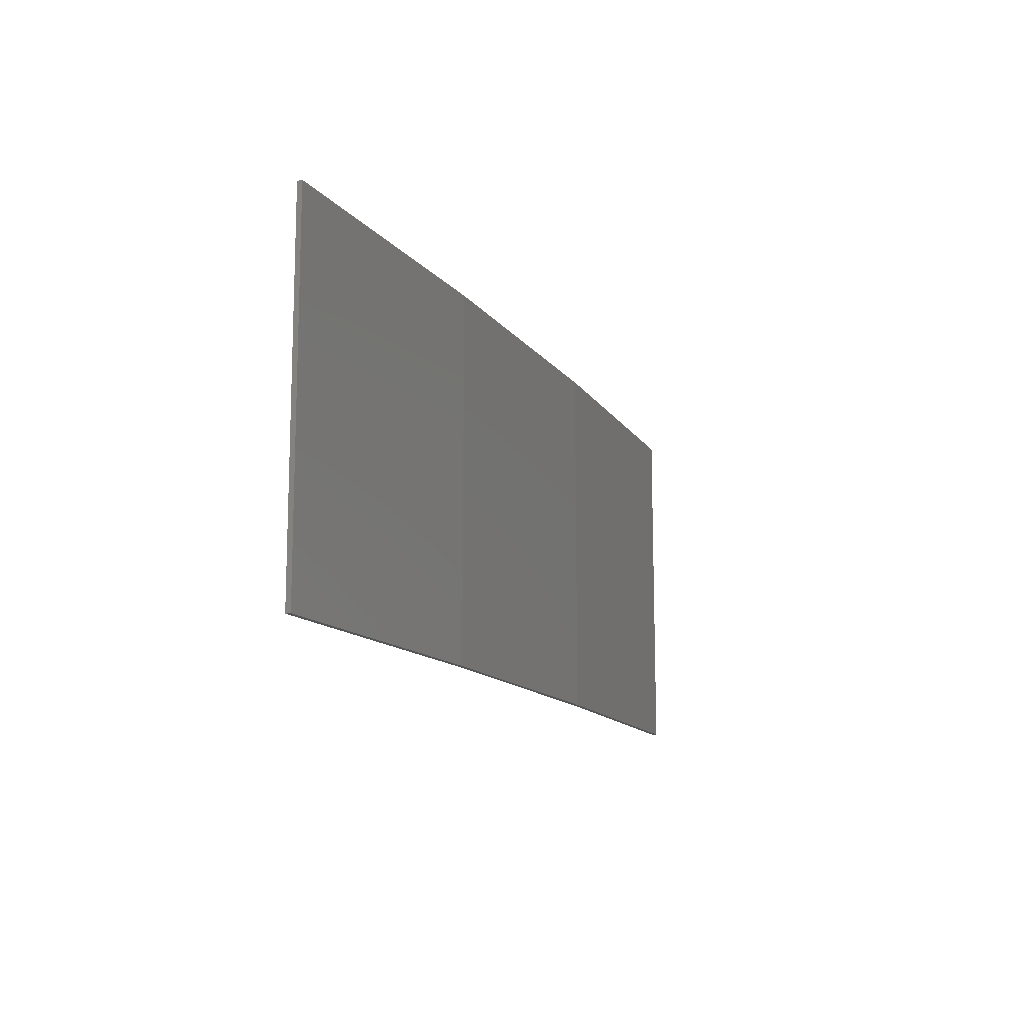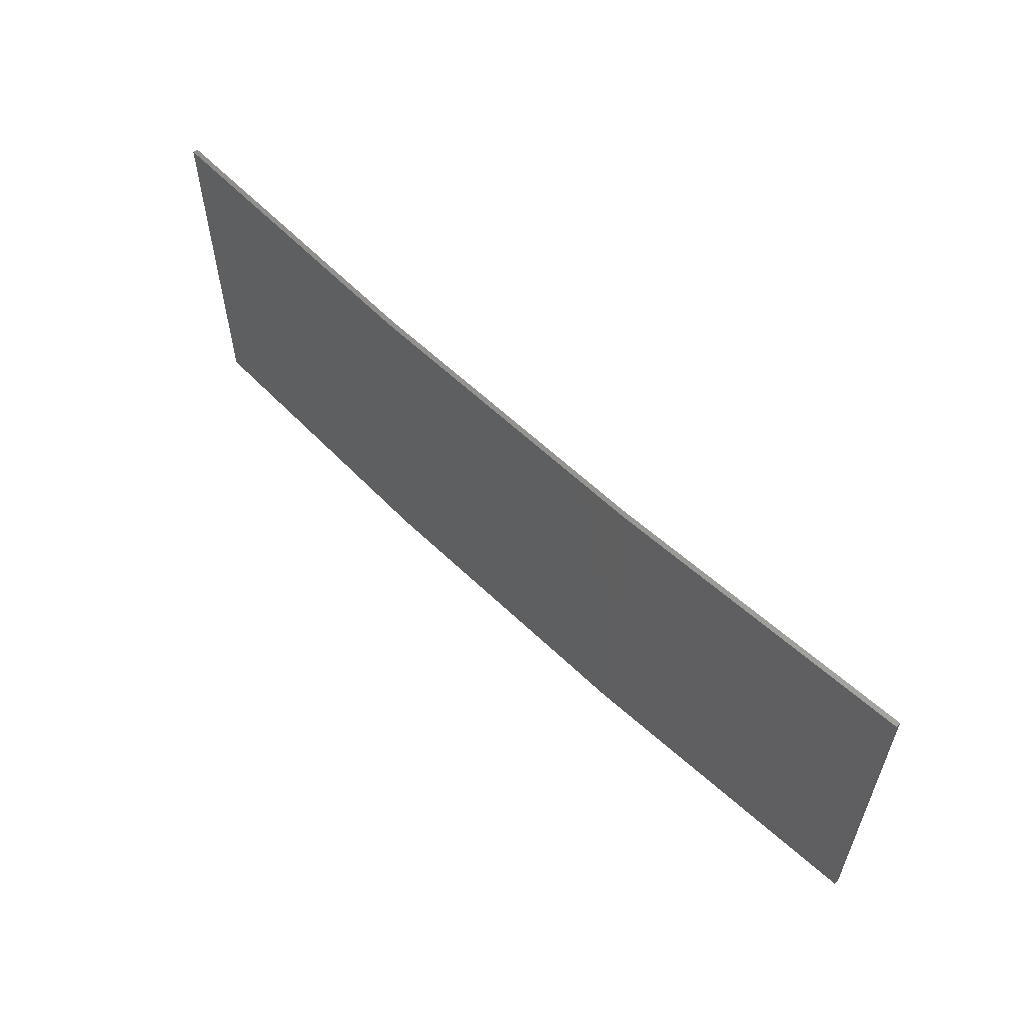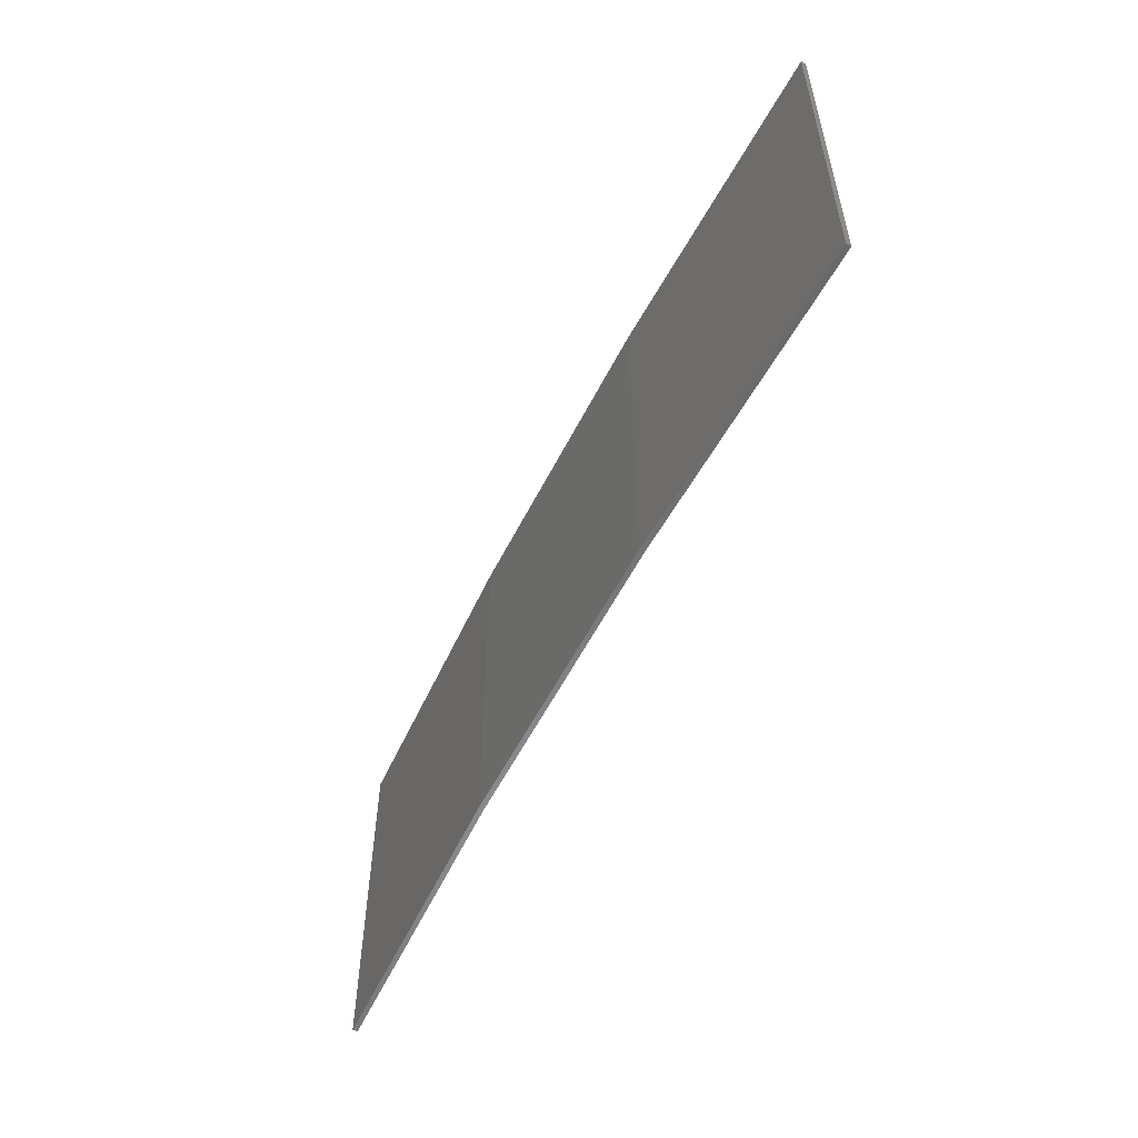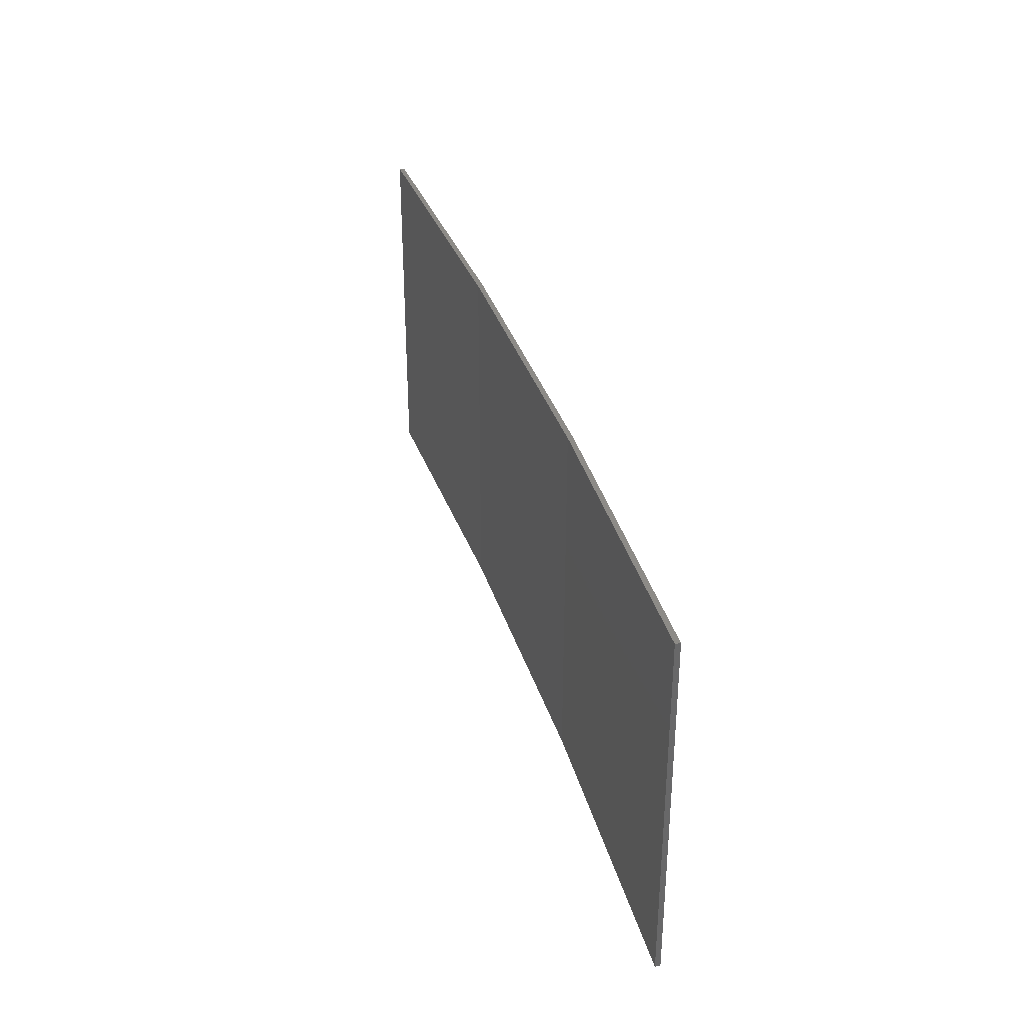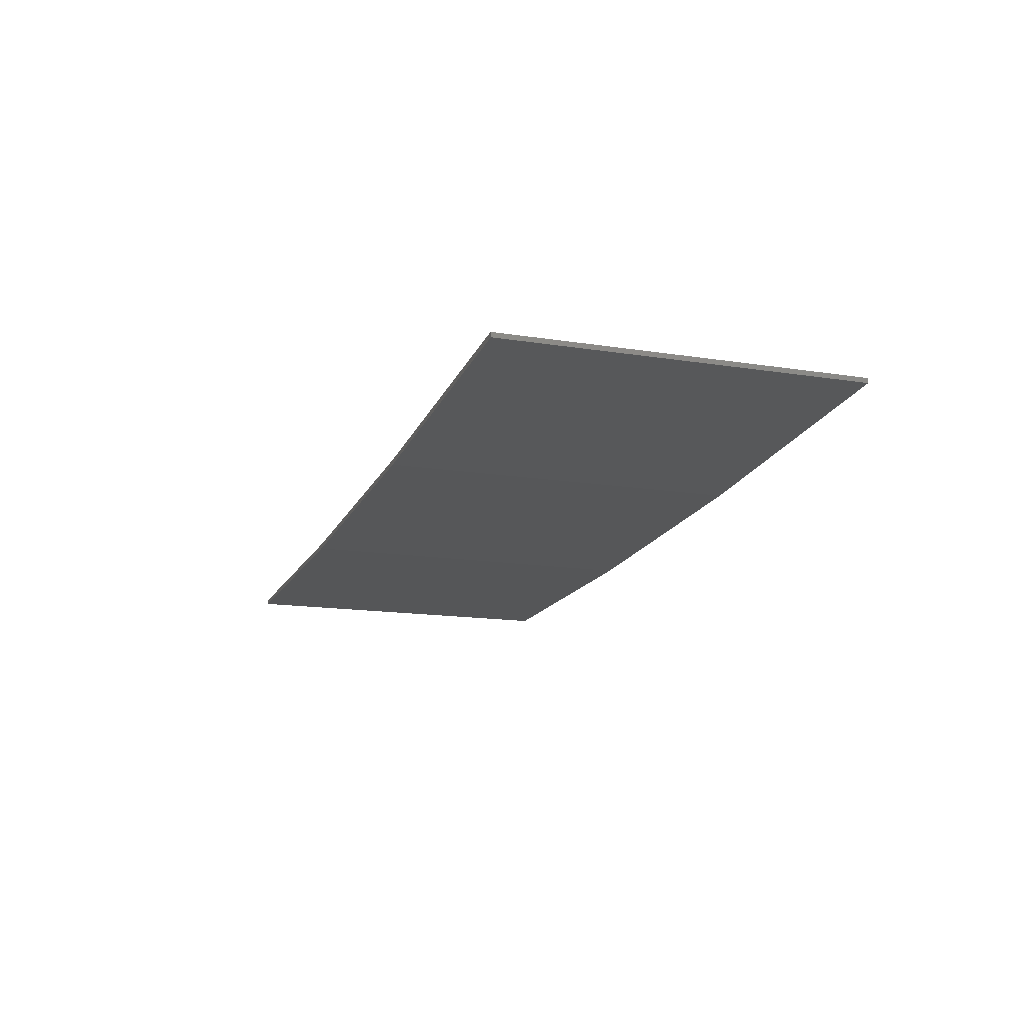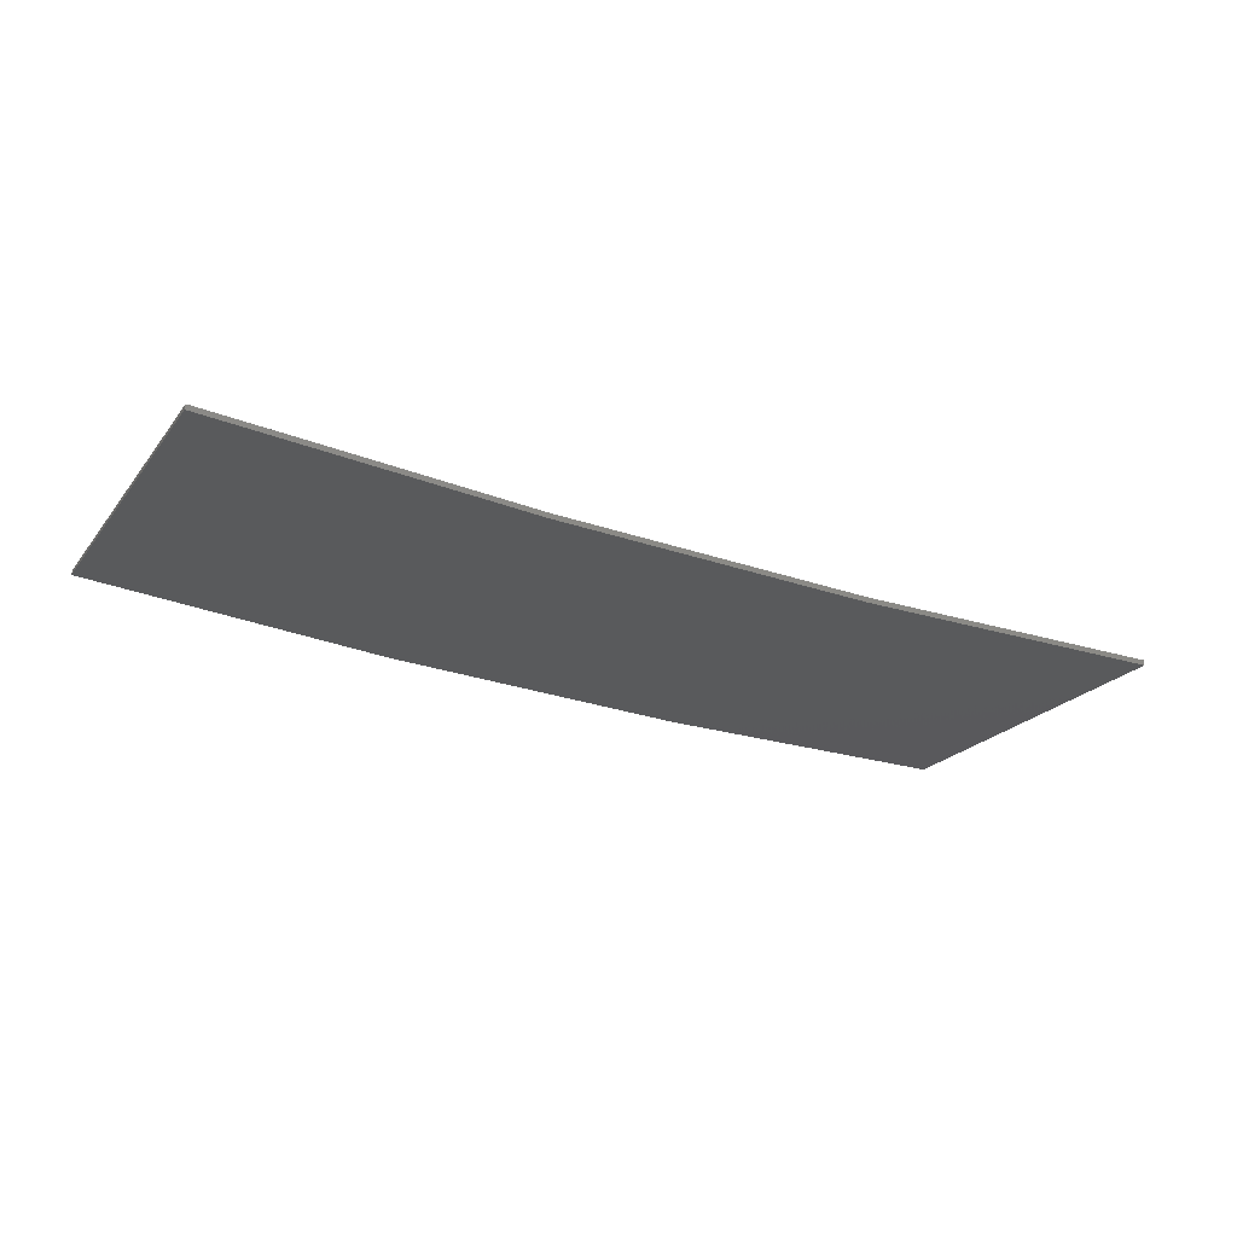
<metadata>
{"format":"stl","ext":"stl","renderer":"f3d","projection":"perspective","resolution":1024,"background":"white","views":[{"elev":-13.0,"azim":-64.9,"up":"+Z"},{"elev":57.6,"azim":48.1,"up":"+Z"},{"elev":-55.2,"azim":66.7,"up":"+Z"},{"elev":34.2,"azim":-103.0,"up":"+Z"},{"elev":-14.6,"azim":70.8,"up":"+Y"},{"elev":-21.9,"azim":152.9,"up":"+Y"}]}
</metadata>
<code>
# stl→obj: 16 verts, 28 faces
v 3.643 -4.292 403.4
v 0.5779 -4.351 403.4
v 0.5779 -4.351 399.9
v 3.643 -4.292 399.9
v 6.704 -4.13 403.4
v 6.704 -4.13 399.9
v 9.758 -3.863 403.4
v 9.758 -3.863 399.9
v 9.753 -3.814 403.4
v 9.753 -3.814 399.9
v 0.5778 -4.301 399.9
v 3.641 -4.242 403.4
v 3.641 -4.242 399.9
v 6.701 -4.08 399.9
v 0.5778 -4.301 403.4
v 6.701 -4.08 403.4
f 1 2 3
f 1 3 4
f 5 4 6
f 5 1 4
f 7 6 8
f 7 5 6
f 7 8 9
f 8 10 9
f 11 12 13
f 13 12 14
f 15 12 11
f 12 16 14
f 14 9 10
f 16 9 14
f 15 11 2
f 11 3 2
f 6 14 10
f 6 10 8
f 4 13 14
f 4 14 6
f 3 11 13
f 3 13 4
f 9 16 7
f 16 5 7
f 16 12 5
f 12 1 5
f 12 15 1
f 15 2 1

</code>
